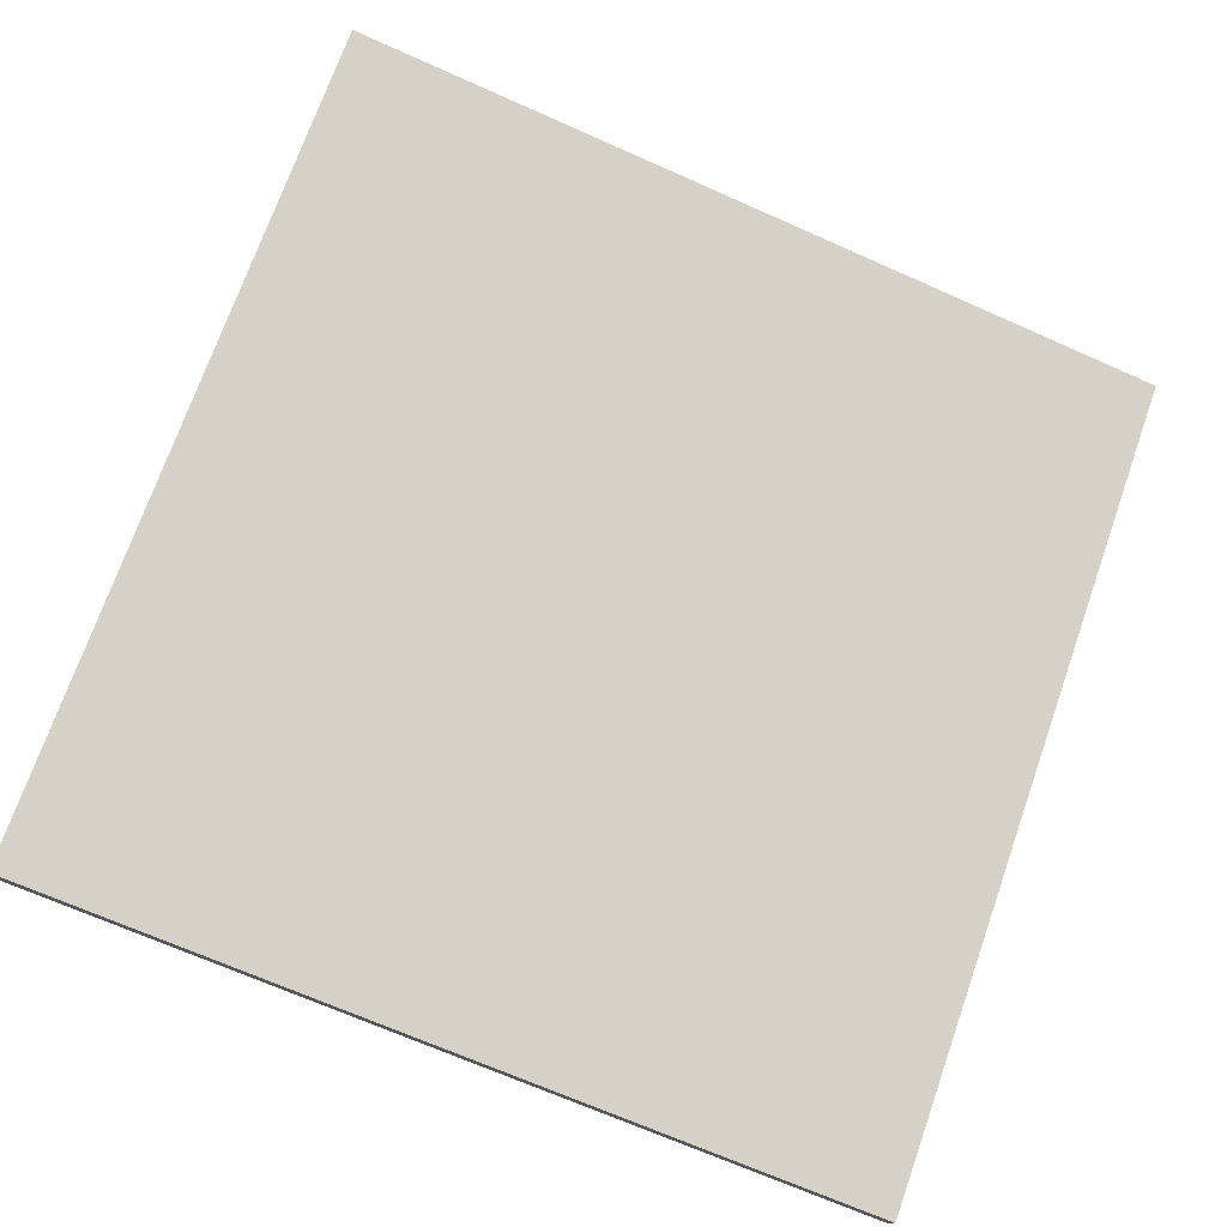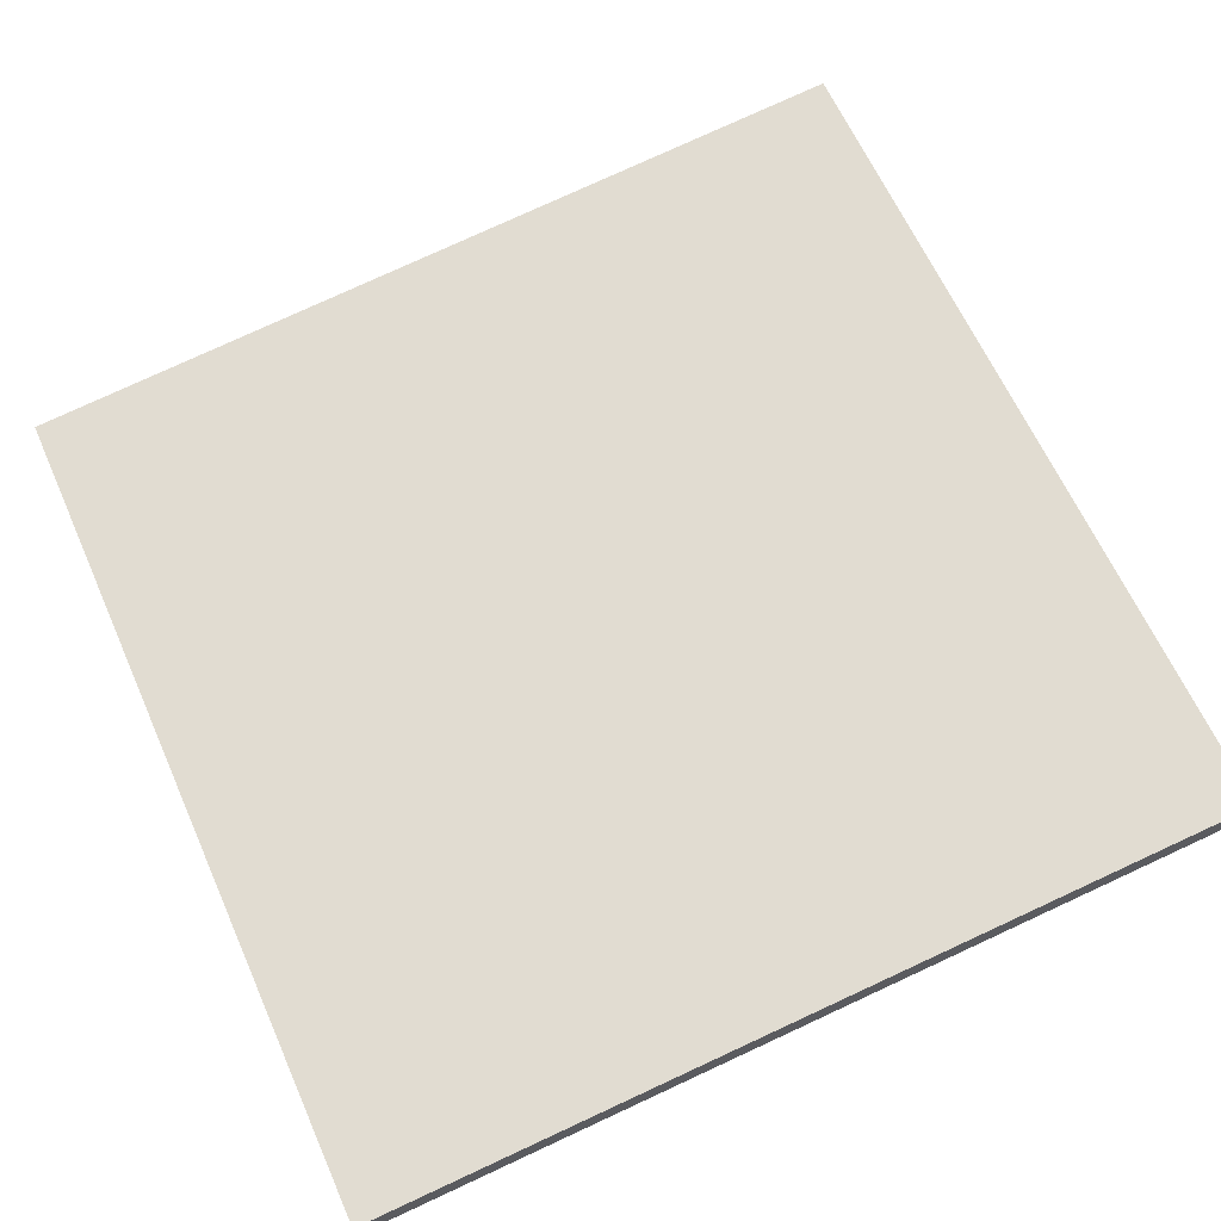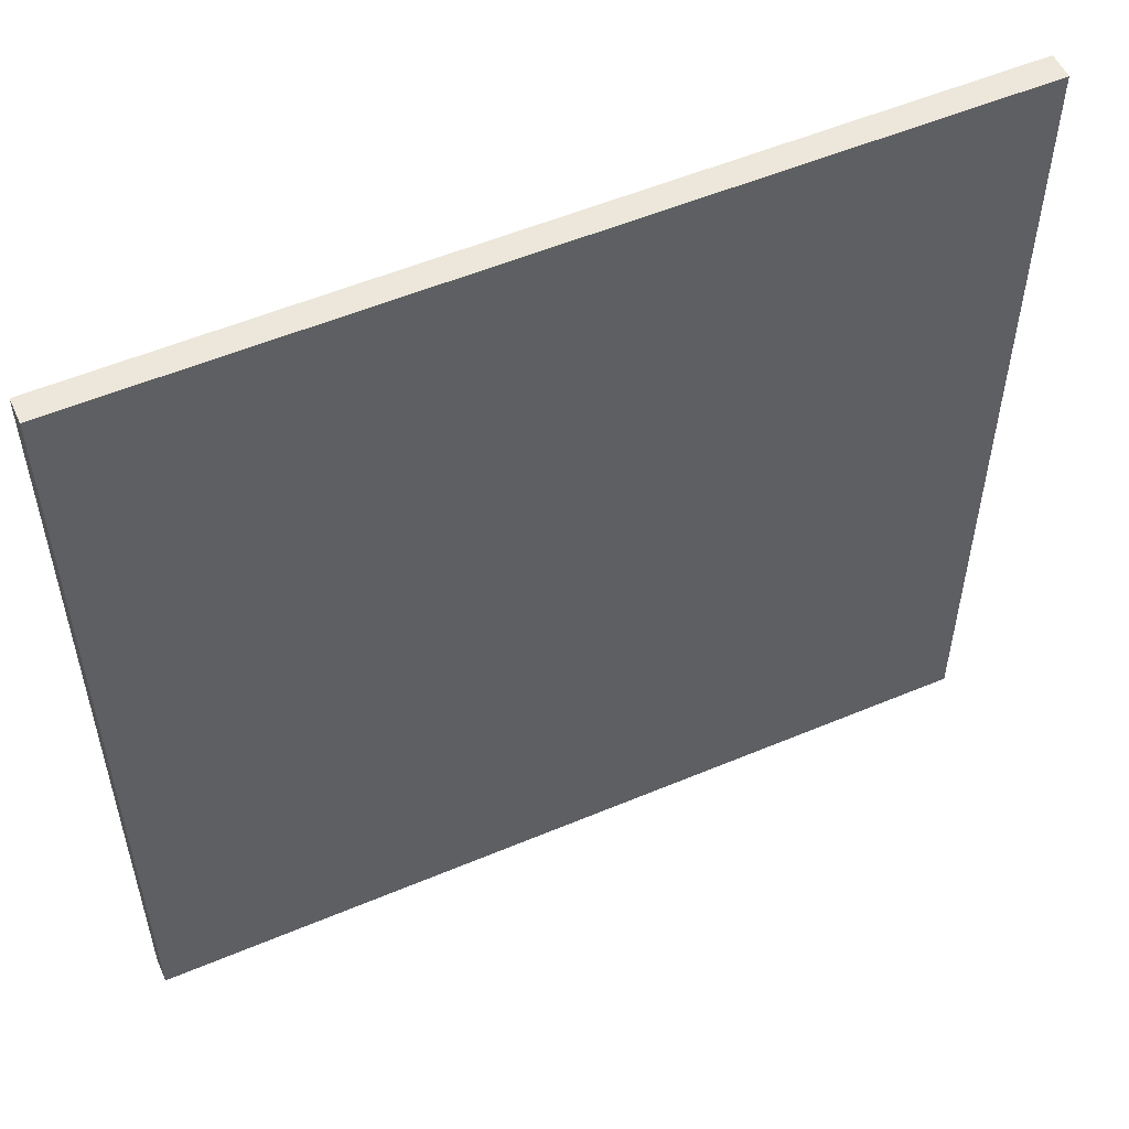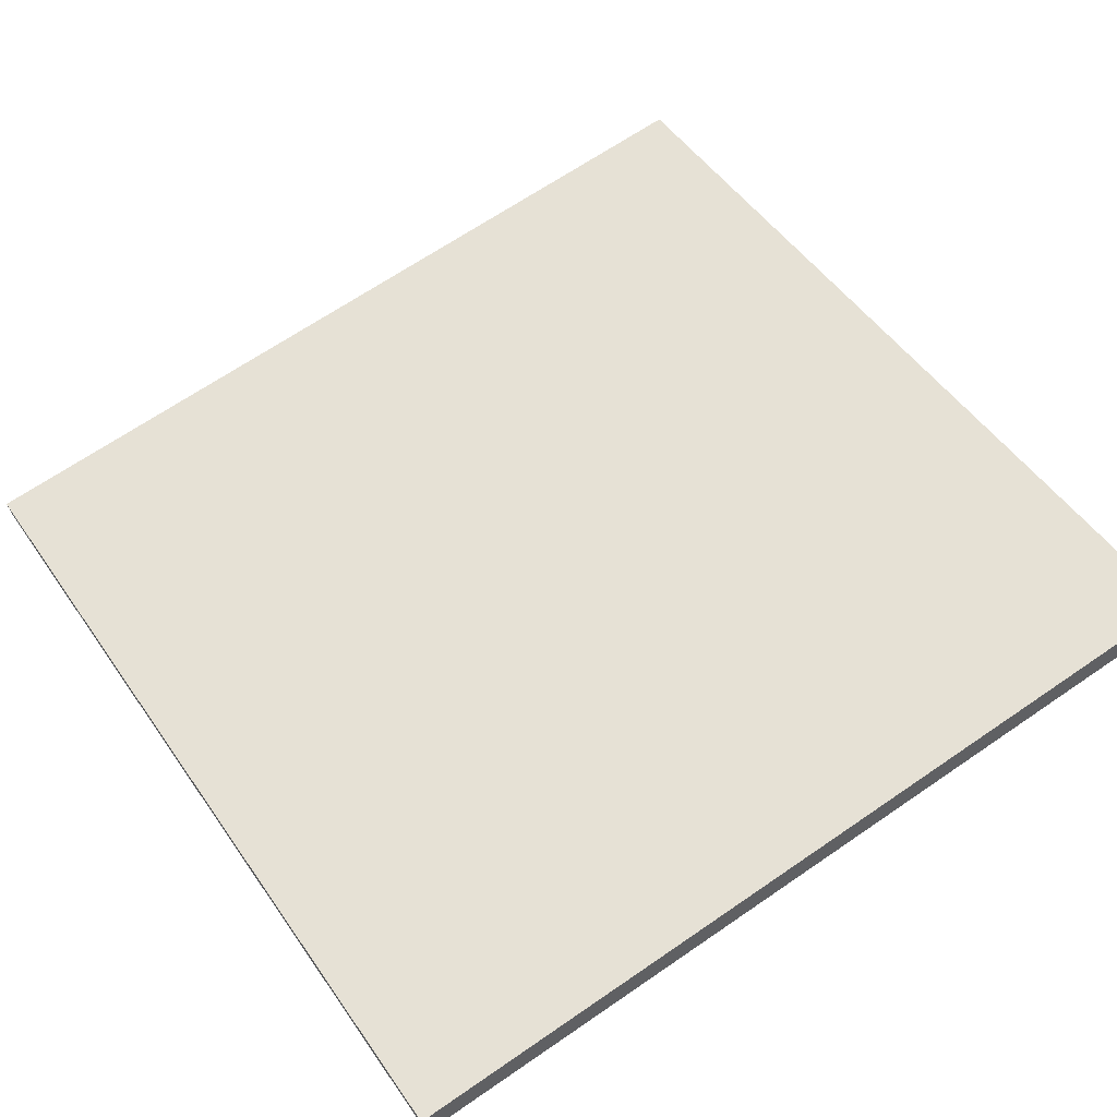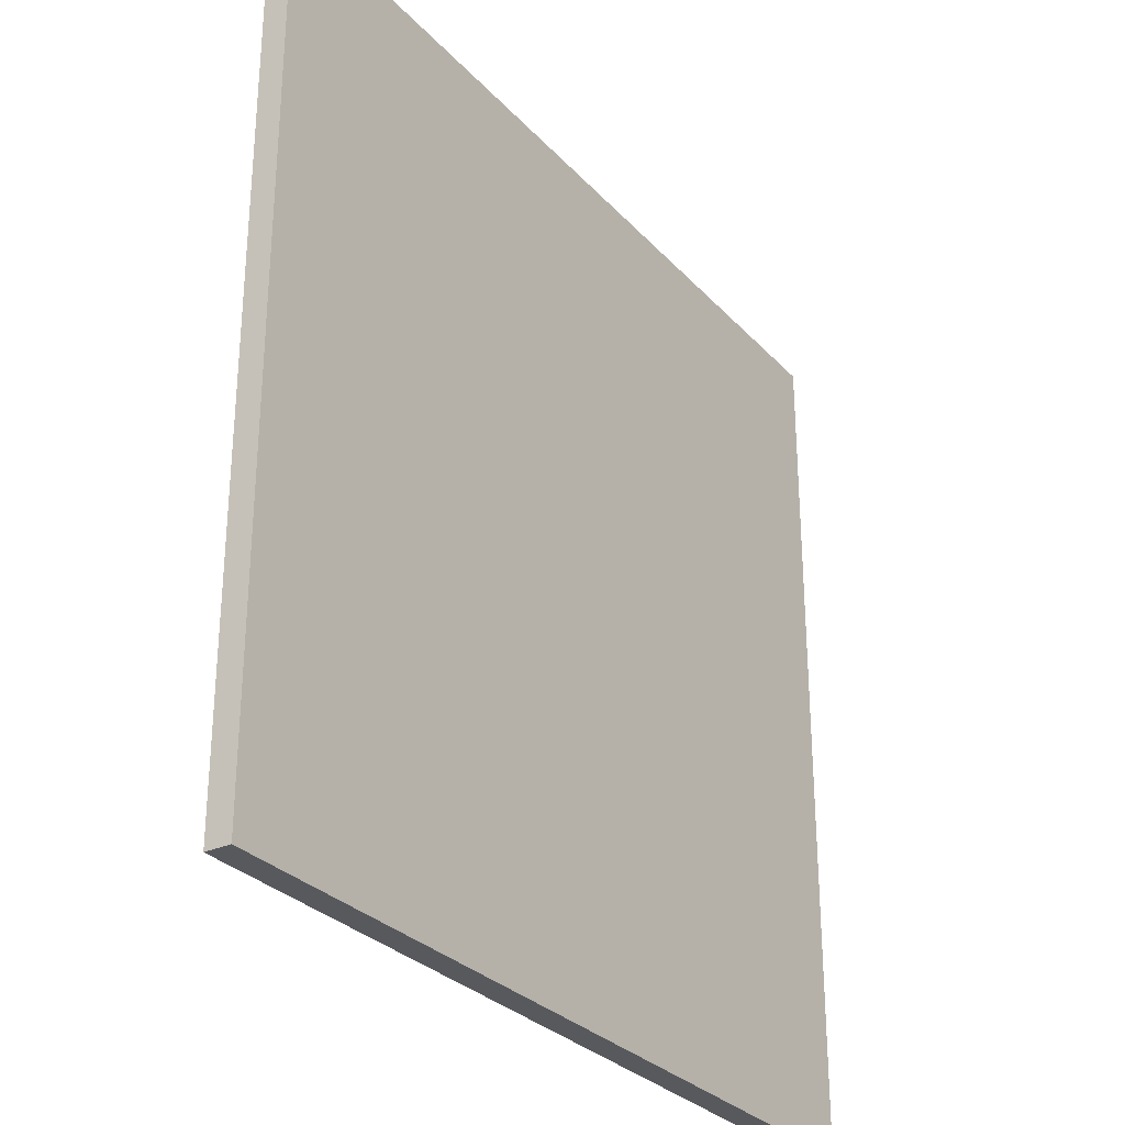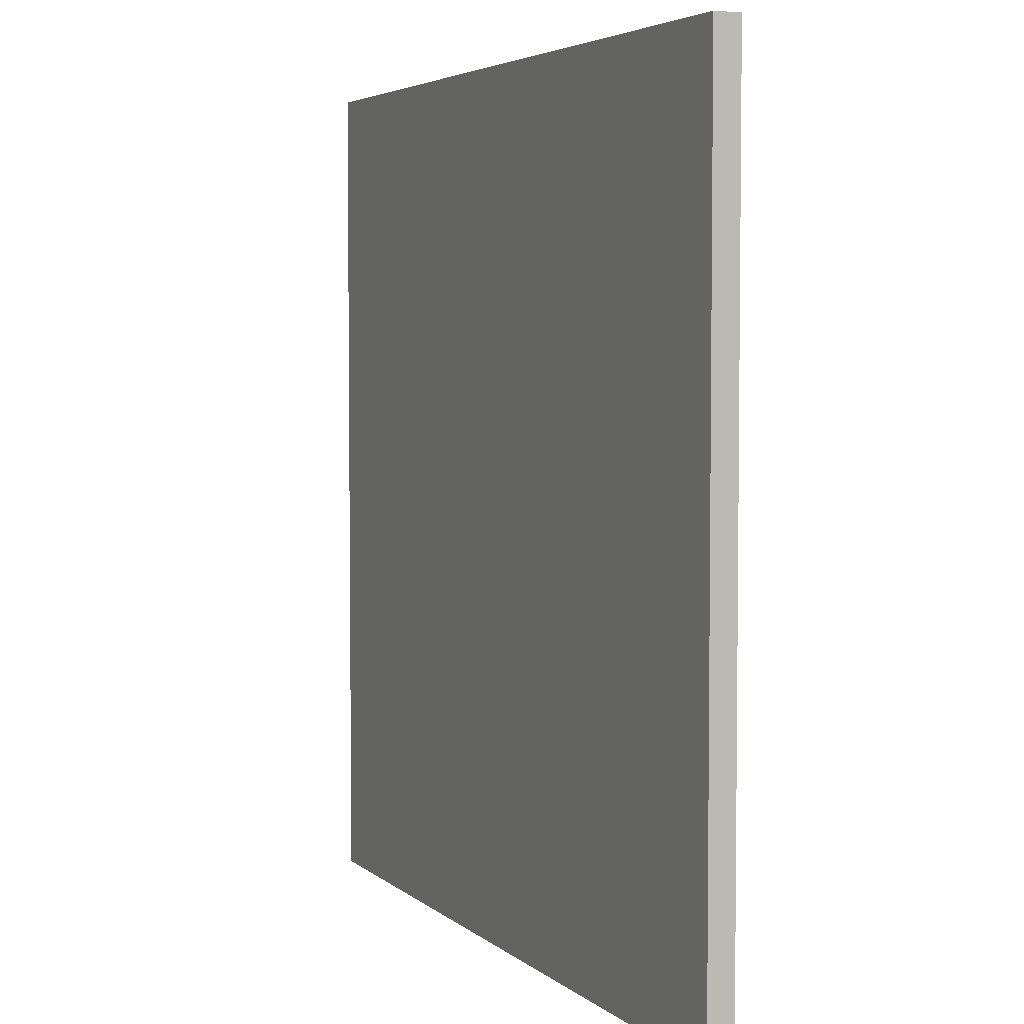
<metadata>
{"format":"obj","ext":"obj","renderer":"f3d","projection":"perspective","resolution":1024,"background":"white","views":[{"elev":72.6,"azim":-160.6,"up":"+Y"},{"elev":78.9,"azim":65.3,"up":"+Y"},{"elev":54.1,"azim":-10.0,"up":"+Z"},{"elev":67.1,"azim":55.5,"up":"+Y"},{"elev":-29.6,"azim":-42.3,"up":"+Z"},{"elev":4.3,"azim":80.5,"up":"+Z"}]}
</metadata>
<code>
v 43.48 15.93 -4.714
v 43.48 15.93 4.714
v 43.55 15.67 -4.714
v 43.55 15.67 4.714
v 52.63 18.24 -4.714
v 52.63 18.24 4.714
v 52.7 17.96 -4.714
v 52.7 17.96 4.714
f 1 3 4
f 4 2 1
f 5 6 8
f 8 7 5
f 1 2 6
f 6 5 1
f 3 7 8
f 8 4 3
f 1 5 7
f 7 3 1
f 2 4 8
f 8 6 2

</code>
